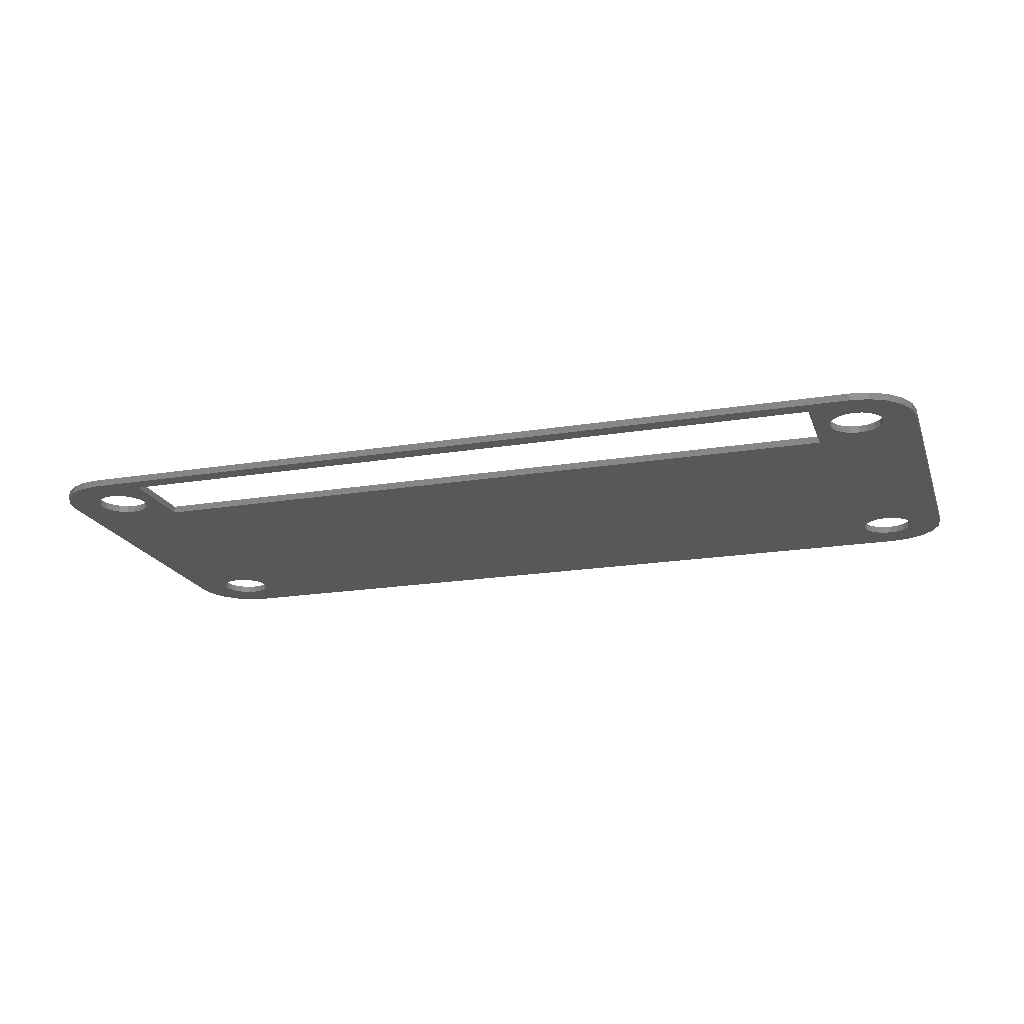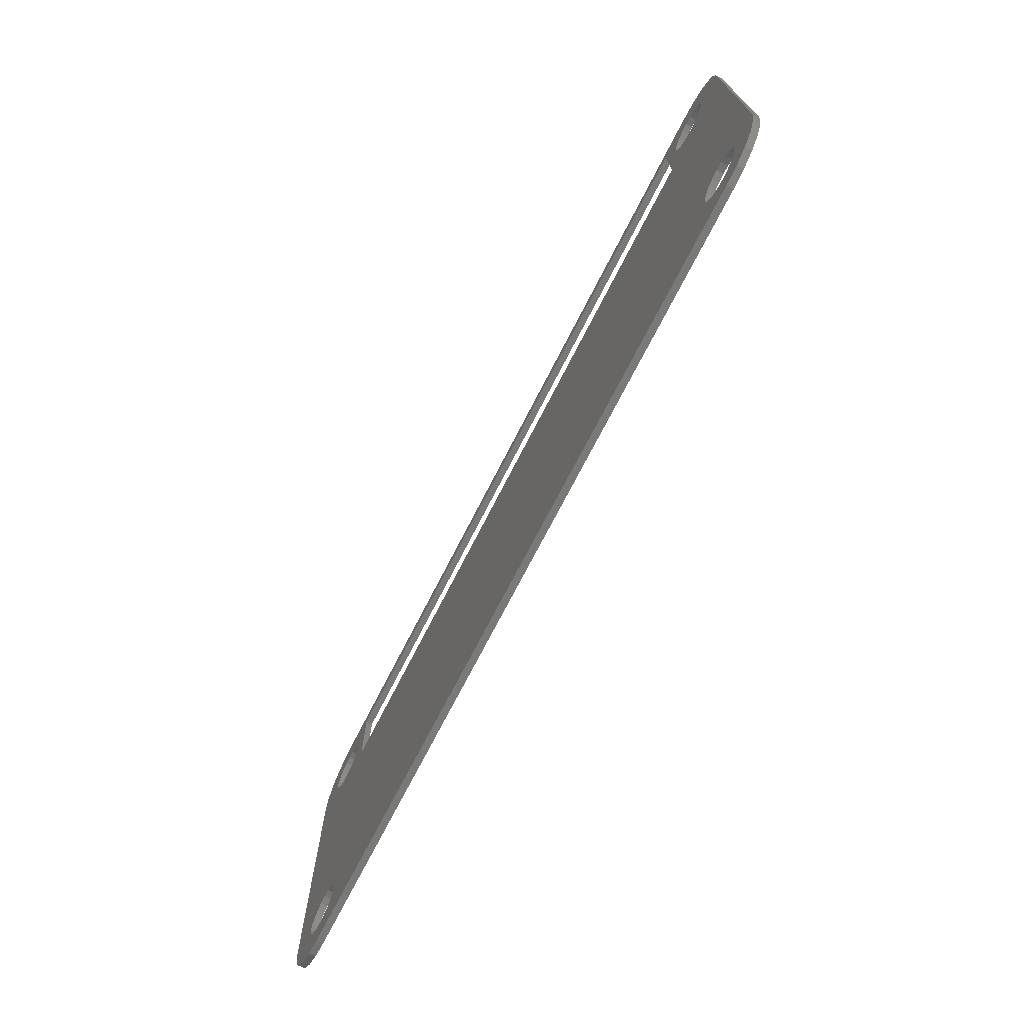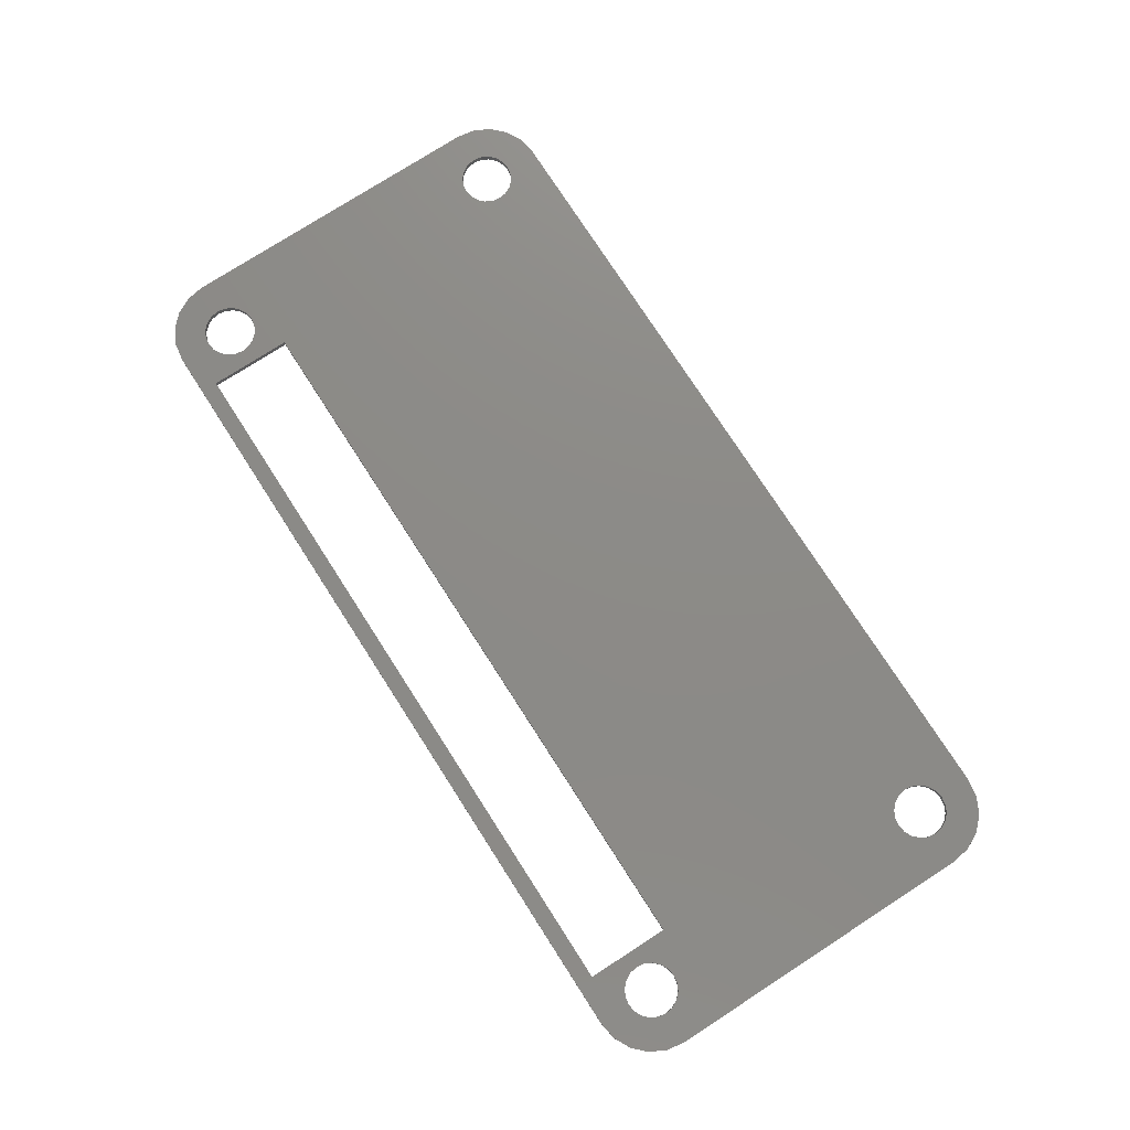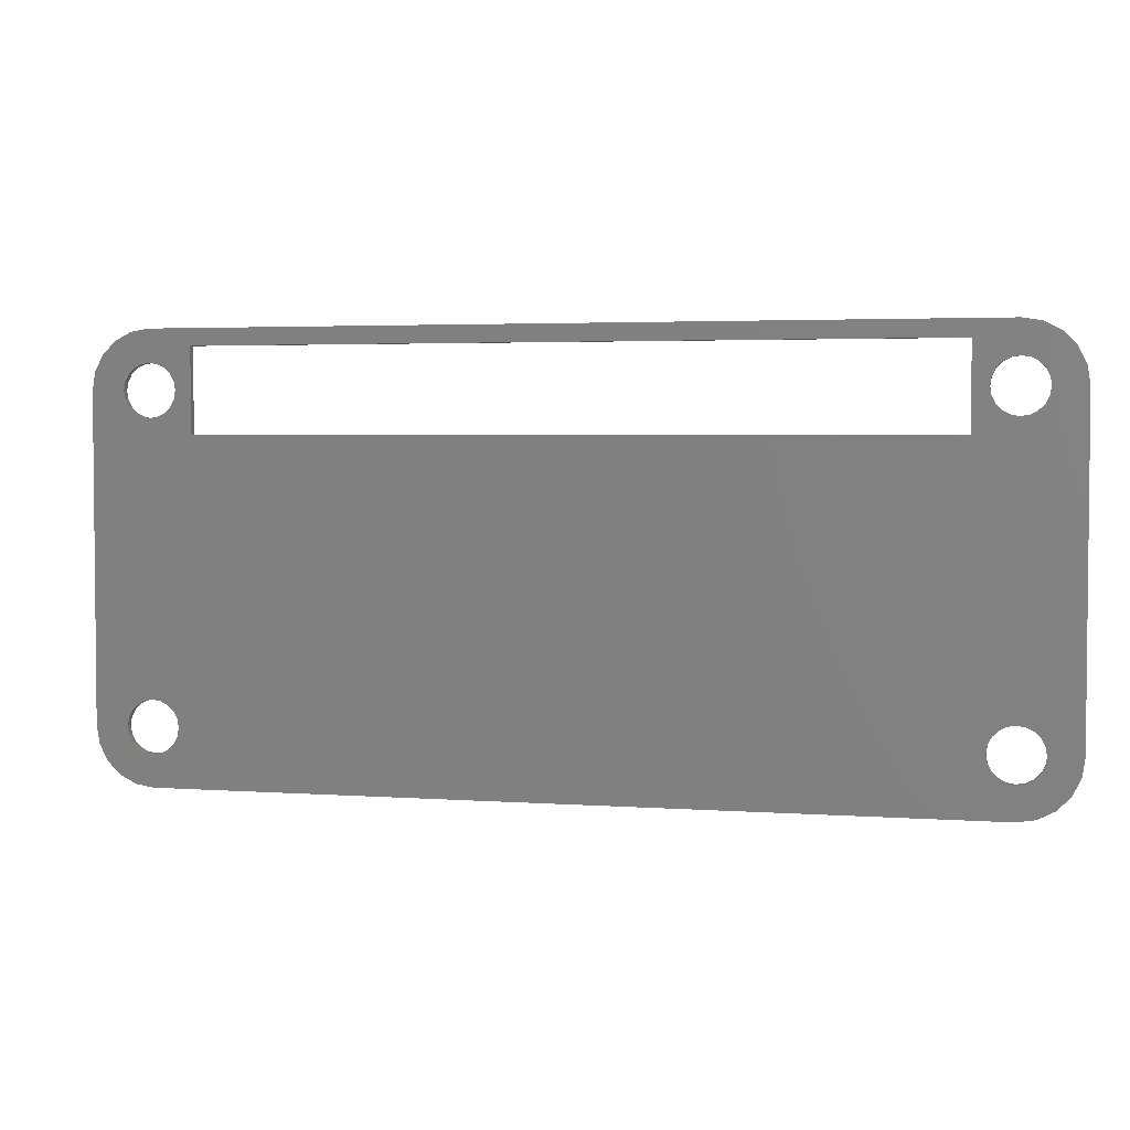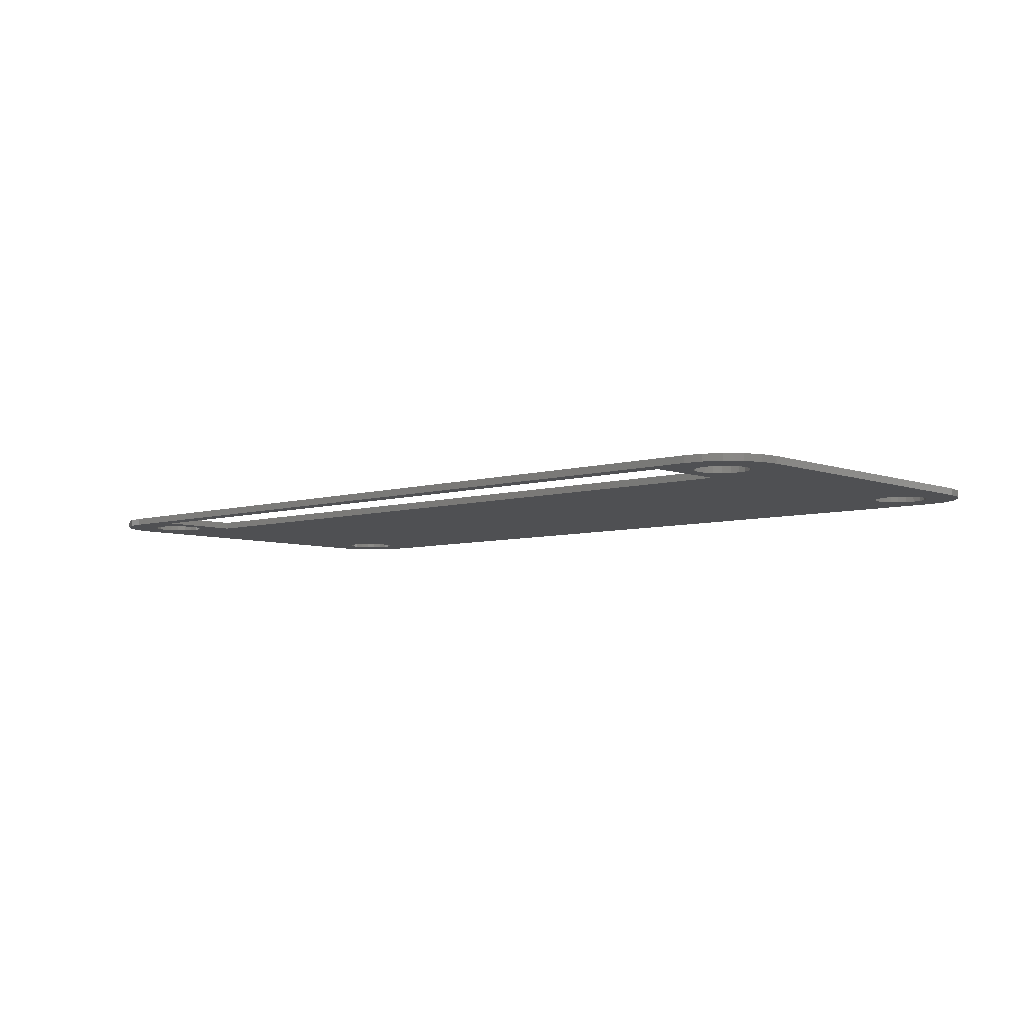
<metadata>
{"format":"stl","ext":"stl","renderer":"f3d","projection":"perspective","resolution":1024,"background":"white","views":[{"elev":-19.7,"azim":-163.1,"up":"+Z"},{"elev":-71.7,"azim":-117.0,"up":"+Y"},{"elev":76.6,"azim":-122.8,"up":"+Z"},{"elev":3.3,"azim":13.6,"up":"+Y"},{"elev":-6.2,"azim":-137.8,"up":"+Z"}]}
</metadata>
<code>
# stl→obj: 216 verts, 448 faces
v -1.298 26.99 0
v -2.469 26.4 0.5
v -1.298 26.99 0.5
v -2.469 26.4 0
v 1.517 1.102 0
v 3 20 0
v 1.783 0.5794 0
v 1.783 22.42 0
v 1.875 23 0
v 1.102 1.517 0
v 1.517 21.9 0
v 0.5794 1.783 0
v 1.102 21.48 0
v 0 1.875 0
v 0.5794 21.22 0
v 0 21.12 0
v -0.5794 1.783 0
v -0.5794 21.22 0
v -1.102 1.517 0
v -1.102 21.48 0
v -4.2 0 0
v -1.517 1.102 0
v -1.783 0.5794 0
v -4.2 23 0
v -1.875 0 0
v -1.517 21.9 0
v 59.1 1.517 0
v 62.2 0 0
v 59.52 1.102 0
v 62.2 23 0
v 59.78 22.42 0
v 59.88 23 0
v 59.52 21.9 0
v 59.1 21.48 0
v 58.58 1.783 0
v 58.58 21.22 0
v 58 1.875 0
v 58 21.12 0
v 55 20 0
v 57.42 1.783 0
v 56.9 1.517 0
v 57.42 21.22 0
v 56.48 1.102 0
v 56.9 21.48 0
v 56.22 0.5794 0
v 56.48 21.9 0
v 1.875 0 0
v 56.12 0 0
v 56.22 22.42 0
v 59.88 0 0
v 61.99 -1.298 0
v 59.78 0.5794 0
v 59.78 -0.5794 0
v 61.4 -2.469 0
v 59.52 -1.102 0
v 60.47 -3.398 0
v 61.99 24.3 0
v 59.78 23.58 0
v 59.1 -1.517 0
v 59.3 -3.994 0
v 58.58 -1.783 0
v 58 -4.2 0
v 58 -1.875 0
v 57.42 -1.783 0
v 56.9 -1.517 0
v 56.48 -1.102 0
v 1.517 -1.102 0
v 56.12 23 0
v 56.22 -0.5794 0
v 1.783 -0.5794 0
v 0 -4.2 0
v 1.102 -1.517 0
v 0.5794 -1.783 0
v 0 -1.875 0
v -0.5794 -1.783 0
v -1.298 -3.994 0
v -1.102 -1.517 0
v -2.469 -3.398 0
v -1.517 -1.102 0
v -3.398 -2.469 0
v -3.994 -1.298 0
v -1.783 -0.5794 0
v 61.4 25.47 0
v 59.52 24.1 0
v 60.47 26.4 0
v 59.1 24.52 0
v 59.3 26.99 0
v 58.58 24.78 0
v 58 24.88 0
v 58 27.2 0
v 57.42 24.78 0
v 55 26 0
v 56.9 24.52 0
v 56.48 24.1 0
v 56.22 23.58 0
v 3 26 0
v 1.783 23.58 0
v 1.517 24.1 0
v 1.102 24.52 0
v 0.5794 24.78 0
v 0 27.2 0
v 0 24.88 0
v -0.5794 24.78 0
v -1.102 24.52 0
v -1.517 24.1 0
v -3.398 25.47 0
v -1.783 23.58 0
v -3.994 24.3 0
v -1.875 23 0
v -1.783 22.42 0
v -4.2 23 0.5
v -4.2 0 0.5
v 1.517 21.9 0.5
v 3 20 0.5
v 1.783 22.42 0.5
v 1.783 0.5794 0.5
v 1.875 0 0.5
v 1.102 21.48 0.5
v 1.517 1.102 0.5
v 0.5794 21.22 0.5
v 1.102 1.517 0.5
v 0 21.12 0.5
v 0.5794 1.783 0.5
v 0 1.875 0.5
v -0.5794 21.22 0.5
v -0.5794 1.783 0.5
v -1.102 21.48 0.5
v -1.102 1.517 0.5
v -1.517 21.9 0.5
v -1.783 22.42 0.5
v -1.875 23 0.5
v -1.517 1.102 0.5
v 59.1 21.48 0.5
v 62.2 23 0.5
v 59.52 21.9 0.5
v 62.2 0 0.5
v 59.78 0.5794 0.5
v 59.88 0 0.5
v 59.52 1.102 0.5
v 59.1 1.517 0.5
v 58.58 21.22 0.5
v 58.58 1.783 0.5
v 58 21.12 0.5
v 58 1.875 0.5
v 55 20 0.5
v 57.42 21.22 0.5
v 56.9 21.48 0.5
v 57.42 1.783 0.5
v 56.48 21.9 0.5
v 56.9 1.517 0.5
v 56.22 22.42 0.5
v 56.48 1.102 0.5
v 56.12 23 0.5
v 56.22 0.5794 0.5
v 59.88 23 0.5
v 61.99 24.3 0.5
v 59.78 22.42 0.5
v 59.78 23.58 0.5
v 61.4 25.47 0.5
v 59.52 24.1 0.5
v 60.47 26.4 0.5
v 61.99 -1.298 0.5
v 59.78 -0.5794 0.5
v 59.1 24.52 0.5
v 59.3 26.99 0.5
v 58.58 24.78 0.5
v 58 27.2 0.5
v 58 24.88 0.5
v 57.42 24.78 0.5
v 55 26 0.5
v 56.9 24.52 0.5
v 56.48 24.1 0.5
v 56.22 23.58 0.5
v 3 26 0.5
v 1.875 23 0.5
v 1.783 23.58 0.5
v 1.517 24.1 0.5
v 1.102 24.52 0.5
v 0.5794 24.78 0.5
v 0 27.2 0.5
v 0 24.88 0.5
v -0.5794 24.78 0.5
v -1.102 24.52 0.5
v -1.517 24.1 0.5
v -3.398 25.47 0.5
v -3.994 24.3 0.5
v -1.783 23.58 0.5
v 61.4 -2.469 0.5
v 59.52 -1.102 0.5
v 60.47 -3.398 0.5
v 59.1 -1.517 0.5
v 59.3 -3.994 0.5
v 58.58 -1.783 0.5
v 58 -1.875 0.5
v 58 -4.2 0.5
v 57.42 -1.783 0.5
v 56.9 -1.517 0.5
v 56.48 -1.102 0.5
v 1.517 -1.102 0.5
v 56.22 -0.5794 0.5
v 56.12 0 0.5
v 1.783 -0.5794 0.5
v 0 -4.2 0.5
v 1.102 -1.517 0.5
v 0.5794 -1.783 0.5
v 0 -1.875 0.5
v -0.5794 -1.783 0.5
v -1.298 -3.994 0.5
v -1.102 -1.517 0.5
v -2.469 -3.398 0.5
v -1.517 -1.102 0.5
v -3.398 -2.469 0.5
v -1.783 -0.5794 0.5
v -3.994 -1.298 0.5
v -1.875 0 0.5
v -1.783 0.5794 0.5
f 1 2 3
f 2 1 4
f 5 6 7
f 6 8 9
f 10 6 5
f 6 11 8
f 12 6 10
f 6 13 11
f 14 6 12
f 6 15 13
f 16 6 14
f 6 16 15
f 17 16 14
f 17 18 16
f 19 18 17
f 19 20 18
f 21 19 22
f 19 21 20
f 21 22 23
f 24 20 21
f 21 23 25
f 20 24 26
f 27 28 29
f 30 31 32
f 28 27 30
f 30 33 31
f 34 30 27
f 30 34 33
f 35 34 27
f 35 36 34
f 37 36 35
f 37 38 36
f 39 37 40
f 37 39 38
f 39 40 41
f 38 39 42
f 39 41 43
f 42 39 44
f 39 43 45
f 44 39 46
f 47 45 48
f 46 39 49
f 50 28 51
f 52 28 50
f 53 51 54
f 29 28 52
f 55 54 56
f 30 32 57
f 58 57 32
f 51 53 50
f 54 55 53
f 59 56 60
f 56 59 55
f 60 61 59
f 62 61 60
f 62 63 61
f 62 64 63
f 62 65 64
f 62 66 65
f 67 66 62
f 49 39 68
f 45 6 39
f 47 48 69
f 66 67 69
f 45 7 6
f 7 45 47
f 69 70 47
f 69 67 70
f 71 67 62
f 67 71 72
f 72 71 73
f 71 74 73
f 71 75 74
f 76 75 71
f 75 76 77
f 78 77 76
f 77 78 79
f 80 79 78
f 81 82 80
f 79 80 82
f 57 58 83
f 84 83 58
f 83 84 85
f 86 85 84
f 85 86 87
f 88 87 86
f 89 87 88
f 89 90 87
f 91 90 89
f 92 91 93
f 92 93 94
f 92 94 95
f 92 68 39
f 68 92 95
f 91 92 90
f 96 90 92
f 6 9 96
f 97 96 9
f 98 96 97
f 99 96 98
f 100 96 99
f 101 100 102
f 96 101 90
f 100 101 96
f 103 101 102
f 1 103 104
f 103 1 101
f 4 104 105
f 106 105 107
f 108 107 109
f 104 4 1
f 26 24 110
f 82 81 25
f 110 24 109
f 25 81 21
f 108 109 24
f 105 106 4
f 107 108 106
f 21 111 24
f 111 21 112
f 113 114 115
f 114 116 117
f 118 114 113
f 114 119 116
f 120 114 118
f 114 121 119
f 122 114 120
f 114 123 121
f 124 114 122
f 114 124 123
f 125 124 122
f 125 126 124
f 127 126 125
f 127 128 126
f 111 127 129
f 127 111 128
f 111 129 130
f 112 128 111
f 111 130 131
f 128 112 132
f 133 134 135
f 136 137 138
f 134 133 136
f 136 139 137
f 140 136 133
f 136 140 139
f 141 140 133
f 141 142 140
f 143 142 141
f 143 144 142
f 145 143 146
f 143 145 144
f 145 146 147
f 144 145 148
f 145 147 149
f 148 145 150
f 145 149 151
f 150 145 152
f 145 151 153
f 152 145 154
f 155 134 156
f 157 134 155
f 158 156 159
f 135 134 157
f 160 159 161
f 136 138 162
f 163 162 138
f 156 158 155
f 159 160 158
f 164 161 165
f 161 164 160
f 165 166 164
f 167 166 165
f 167 168 166
f 167 169 168
f 170 169 167
f 169 170 171
f 171 170 172
f 145 153 170
f 173 170 153
f 172 170 173
f 167 174 170
f 174 175 114
f 174 176 175
f 174 177 176
f 174 178 177
f 174 179 178
f 180 174 167
f 180 179 174
f 180 181 179
f 180 182 181
f 3 182 180
f 182 3 183
f 2 183 3
f 183 2 184
f 185 184 2
f 186 187 185
f 184 185 187
f 162 163 188
f 189 188 163
f 188 189 190
f 191 190 189
f 190 191 192
f 193 192 191
f 194 192 193
f 194 195 192
f 196 195 194
f 197 195 196
f 198 195 197
f 199 198 200
f 114 154 145
f 117 154 114
f 154 117 201
f 201 117 200
f 115 114 175
f 202 200 117
f 199 200 202
f 198 199 195
f 203 199 204
f 203 204 205
f 203 205 206
f 199 203 195
f 207 203 206
f 208 207 209
f 207 208 203
f 210 209 211
f 212 211 213
f 214 213 215
f 209 210 208
f 132 112 216
f 187 186 131
f 216 112 215
f 131 186 111
f 214 215 112
f 211 212 210
f 213 214 212
f 71 195 203
f 195 71 62
f 76 203 208
f 203 76 71
f 81 112 21
f 112 81 214
f 83 161 159
f 161 83 85
f 62 192 195
f 192 62 60
f 78 208 210
f 208 78 76
f 80 214 81
f 214 80 212
f 106 2 4
f 2 106 185
f 24 186 108
f 186 24 111
f 90 180 167
f 180 90 101
f 136 30 134
f 30 136 28
f 134 57 156
f 57 134 30
f 60 190 192
f 190 60 56
f 78 212 80
f 212 78 210
f 101 3 180
f 3 101 1
f 108 185 106
f 185 108 186
f 87 167 165
f 167 87 90
f 56 188 190
f 188 56 54
f 188 51 162
f 51 188 54
f 85 165 161
f 165 85 87
f 162 28 136
f 28 162 51
f 156 83 159
f 83 156 57
f 114 96 174
f 96 114 6
f 39 170 92
f 170 39 145
f 39 114 145
f 114 39 6
f 96 170 174
f 170 96 92
f 47 116 7
f 116 47 117
f 12 121 123
f 121 12 10
f 216 22 132
f 22 216 23
f 75 209 207
f 209 75 77
f 5 121 10
f 121 5 119
f 7 119 5
f 119 7 116
f 14 123 124
f 123 14 12
f 17 124 126
f 124 17 14
f 132 19 128
f 19 132 22
f 19 126 128
f 126 19 17
f 72 199 67
f 199 72 204
f 213 25 215
f 25 213 82
f 209 79 211
f 79 209 77
f 211 82 213
f 82 211 79
f 215 23 216
f 23 215 25
f 67 202 70
f 202 67 199
f 73 206 205
f 206 73 74
f 72 205 204
f 205 72 73
f 74 207 206
f 207 74 75
f 70 117 47
f 117 70 202
f 9 176 97
f 176 9 175
f 102 179 181
f 179 102 100
f 130 109 131
f 109 130 110
f 13 120 118
f 120 13 15
f 15 122 120
f 122 15 16
f 97 177 98
f 177 97 176
f 103 181 182
f 181 103 102
f 104 182 183
f 182 104 103
f 129 110 130
f 110 129 26
f 16 125 122
f 125 16 18
f 98 178 99
f 178 98 177
f 100 178 179
f 178 100 99
f 131 107 187
f 107 131 109
f 184 104 183
f 104 184 105
f 187 105 184
f 105 187 107
f 13 113 11
f 113 13 118
f 8 175 9
f 175 8 115
f 127 26 129
f 26 127 20
f 18 127 125
f 127 18 20
f 11 115 8
f 115 11 113
f 50 137 52
f 137 50 138
f 197 66 198
f 66 197 65
f 40 144 148
f 144 40 37
f 200 48 201
f 48 200 69
f 29 140 27
f 140 29 139
f 52 139 29
f 139 52 137
f 41 148 150
f 148 41 40
f 201 45 154
f 45 201 48
f 35 140 142
f 140 35 27
f 37 142 144
f 142 37 35
f 152 41 150
f 41 152 43
f 154 43 152
f 43 154 45
f 55 163 53
f 163 55 189
f 53 138 50
f 138 53 163
f 198 69 200
f 69 198 66
f 59 193 191
f 193 59 61
f 59 189 55
f 189 59 191
f 61 194 193
f 194 61 63
f 63 196 194
f 196 63 64
f 64 197 196
f 197 64 65
f 32 158 58
f 158 32 155
f 89 166 168
f 166 89 88
f 151 68 153
f 68 151 49
f 34 141 133
f 141 34 36
f 36 143 141
f 143 36 38
f 58 160 84
f 160 58 158
f 91 168 169
f 168 91 89
f 93 169 171
f 169 93 91
f 149 49 151
f 49 149 46
f 38 146 143
f 146 38 42
f 84 164 86
f 164 84 160
f 88 164 166
f 164 88 86
f 153 95 173
f 95 153 68
f 172 93 171
f 93 172 94
f 173 94 172
f 94 173 95
f 34 135 33
f 135 34 133
f 31 155 32
f 155 31 157
f 147 46 149
f 46 147 44
f 42 147 146
f 147 42 44
f 33 157 31
f 157 33 135

</code>
